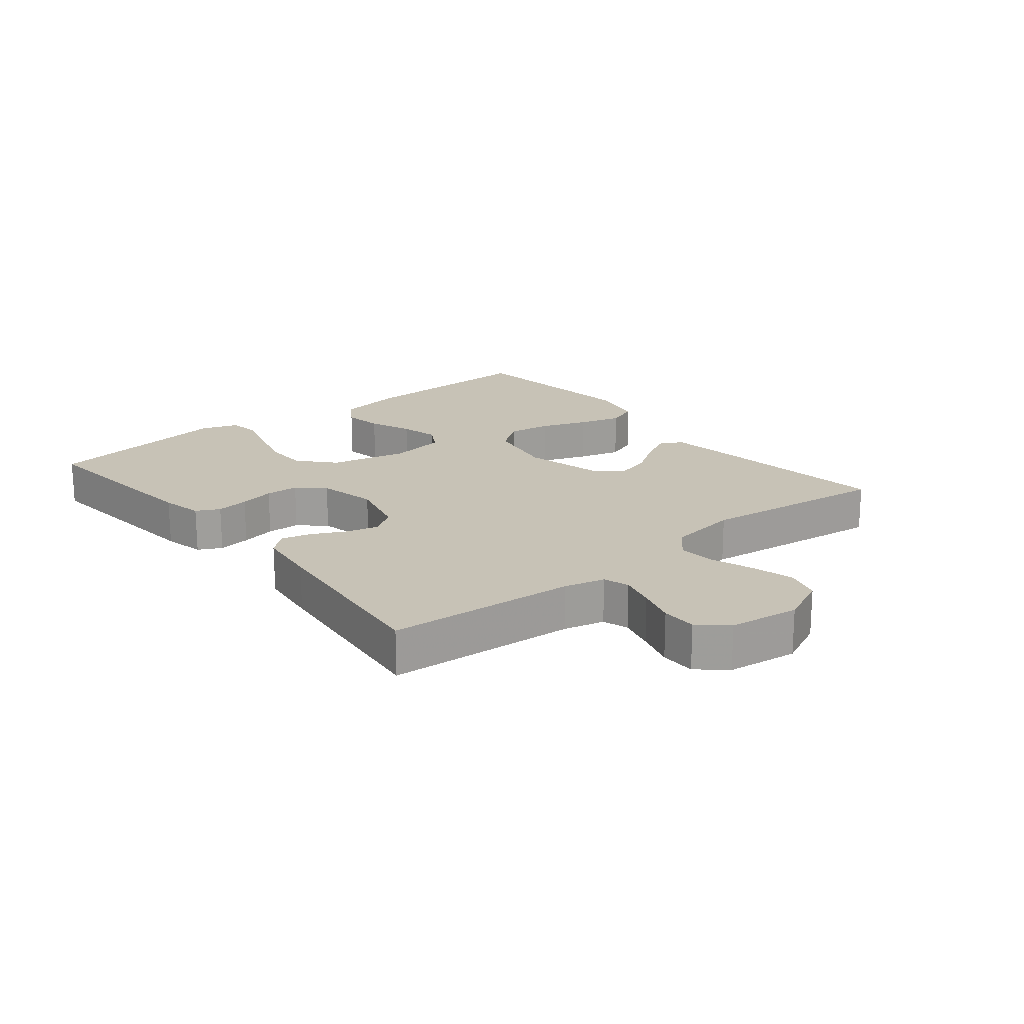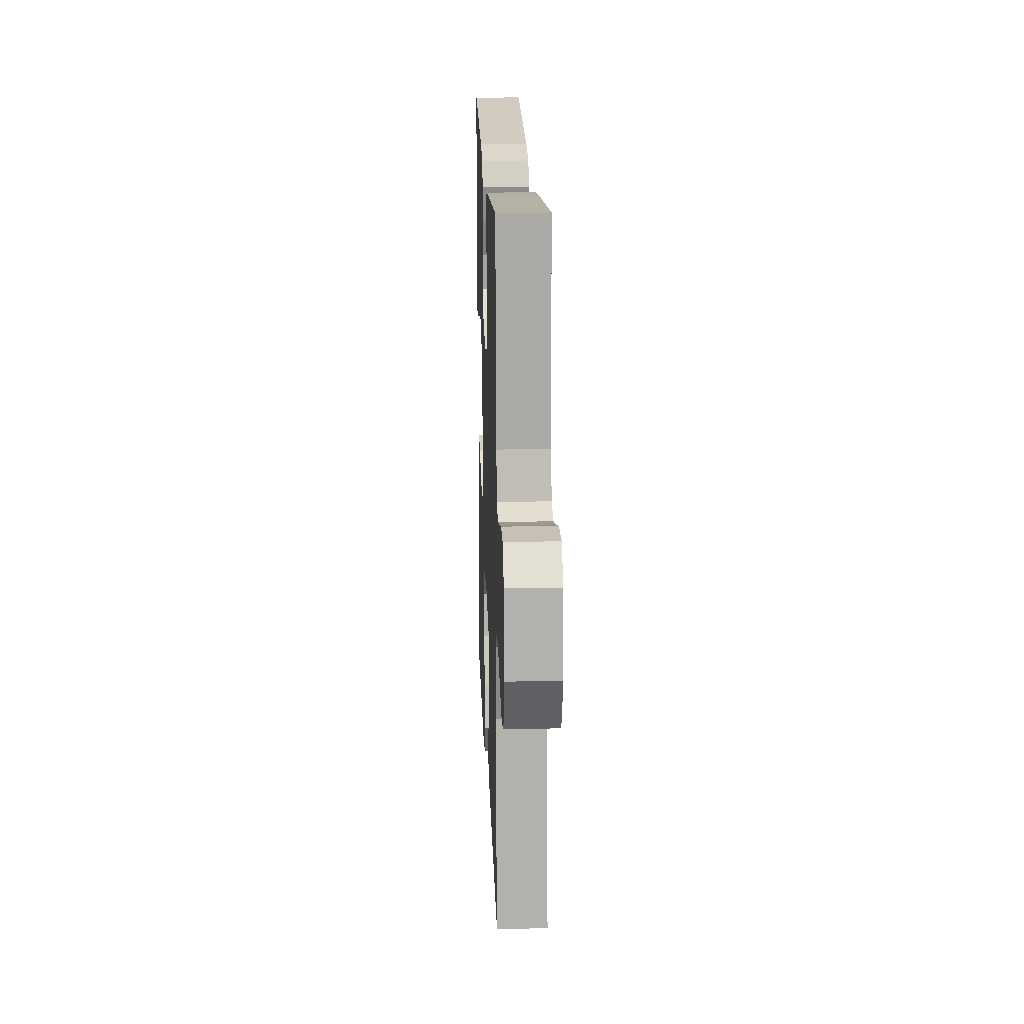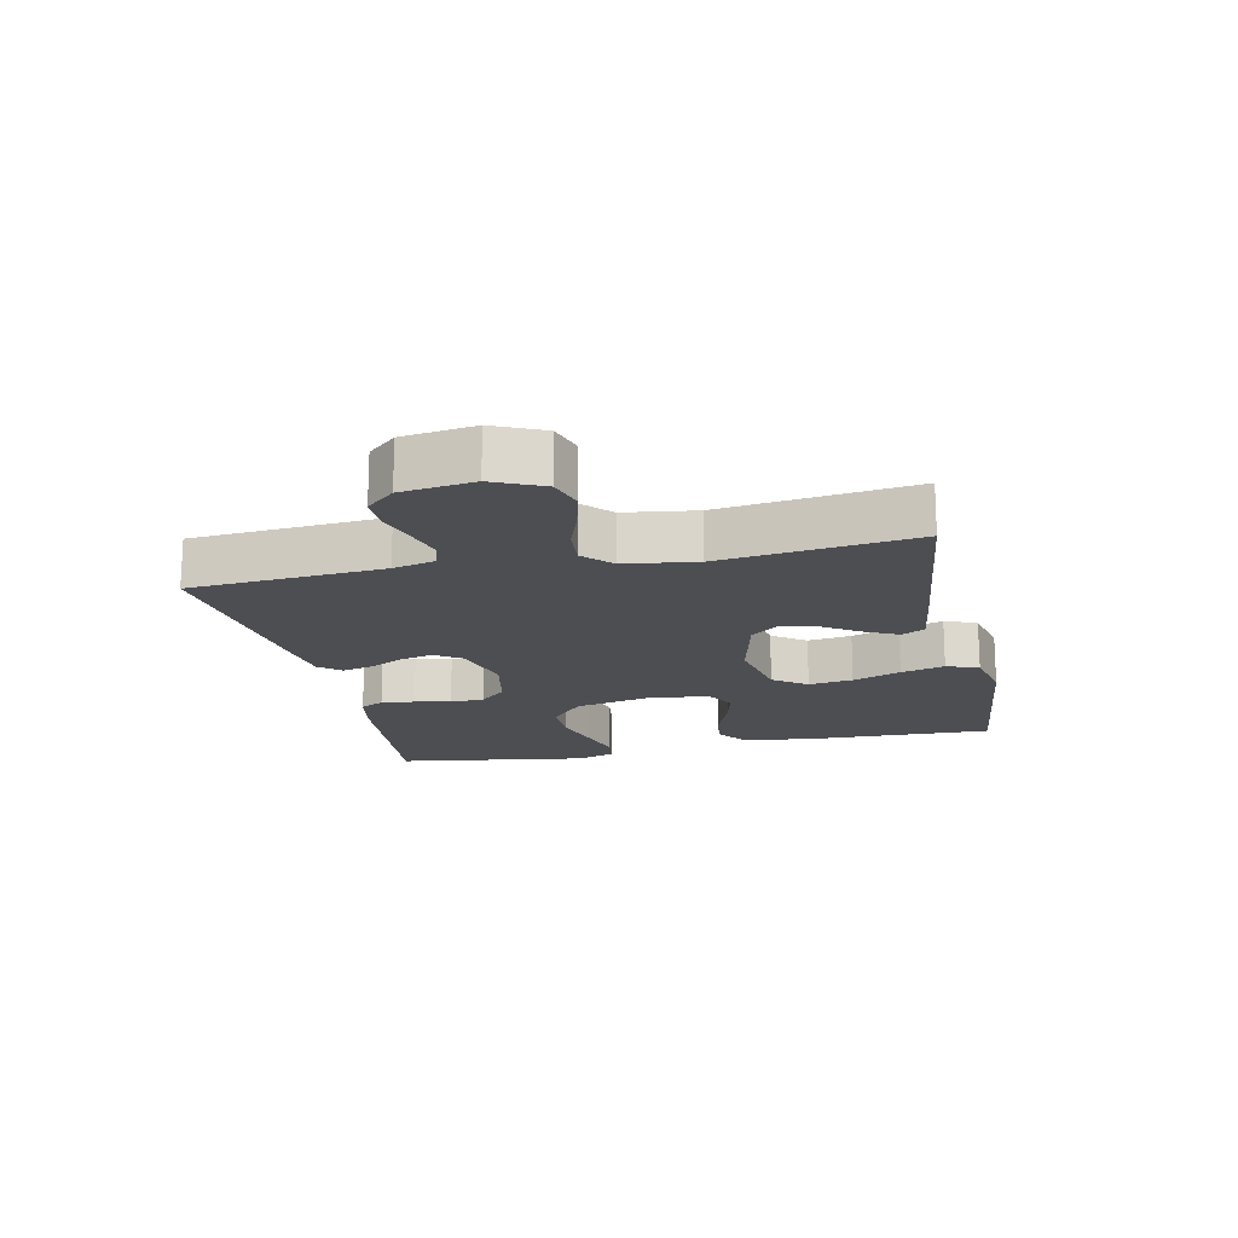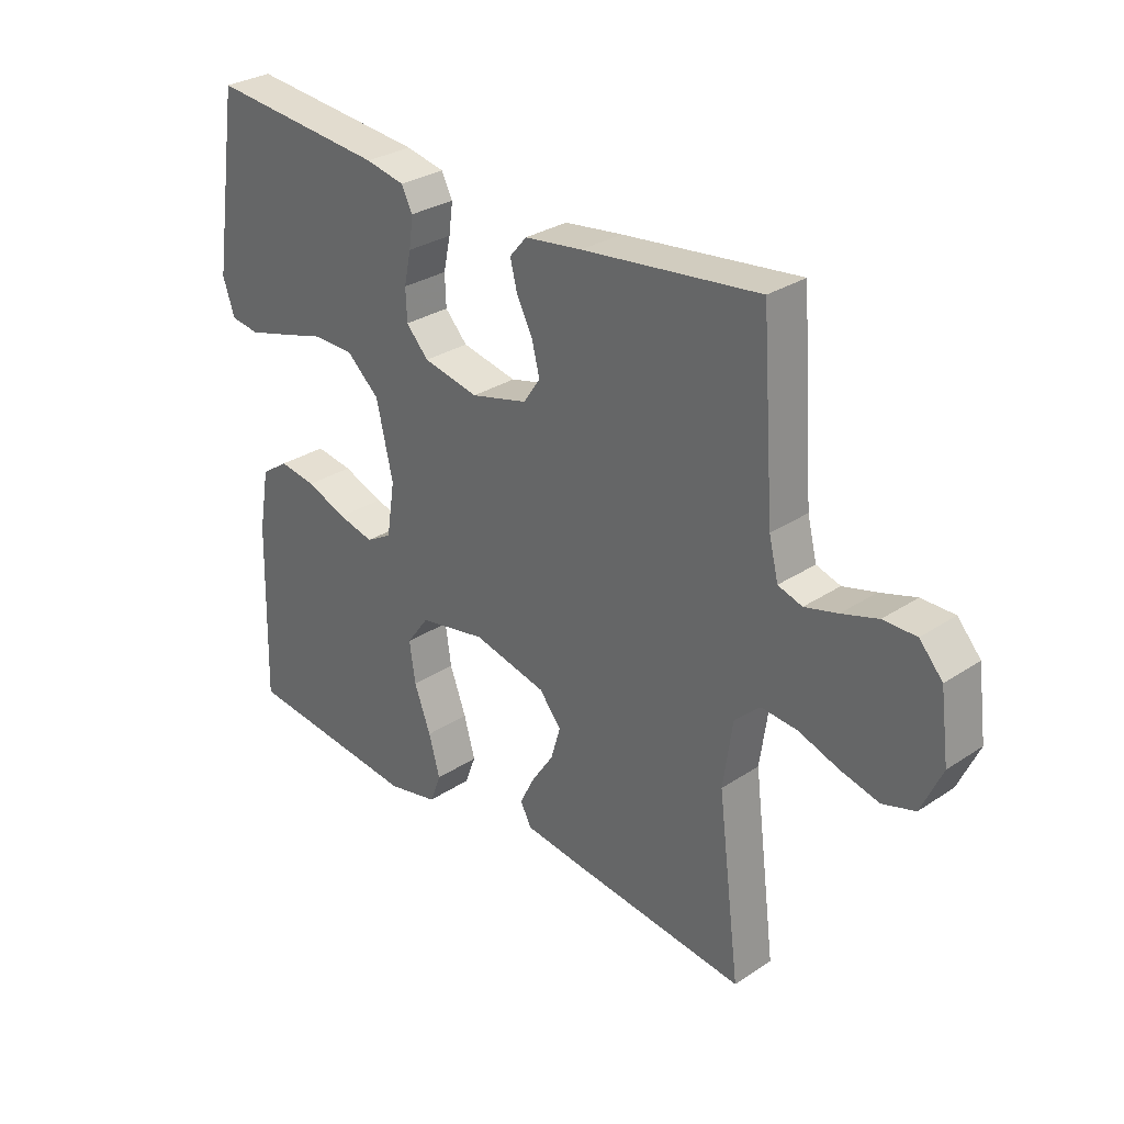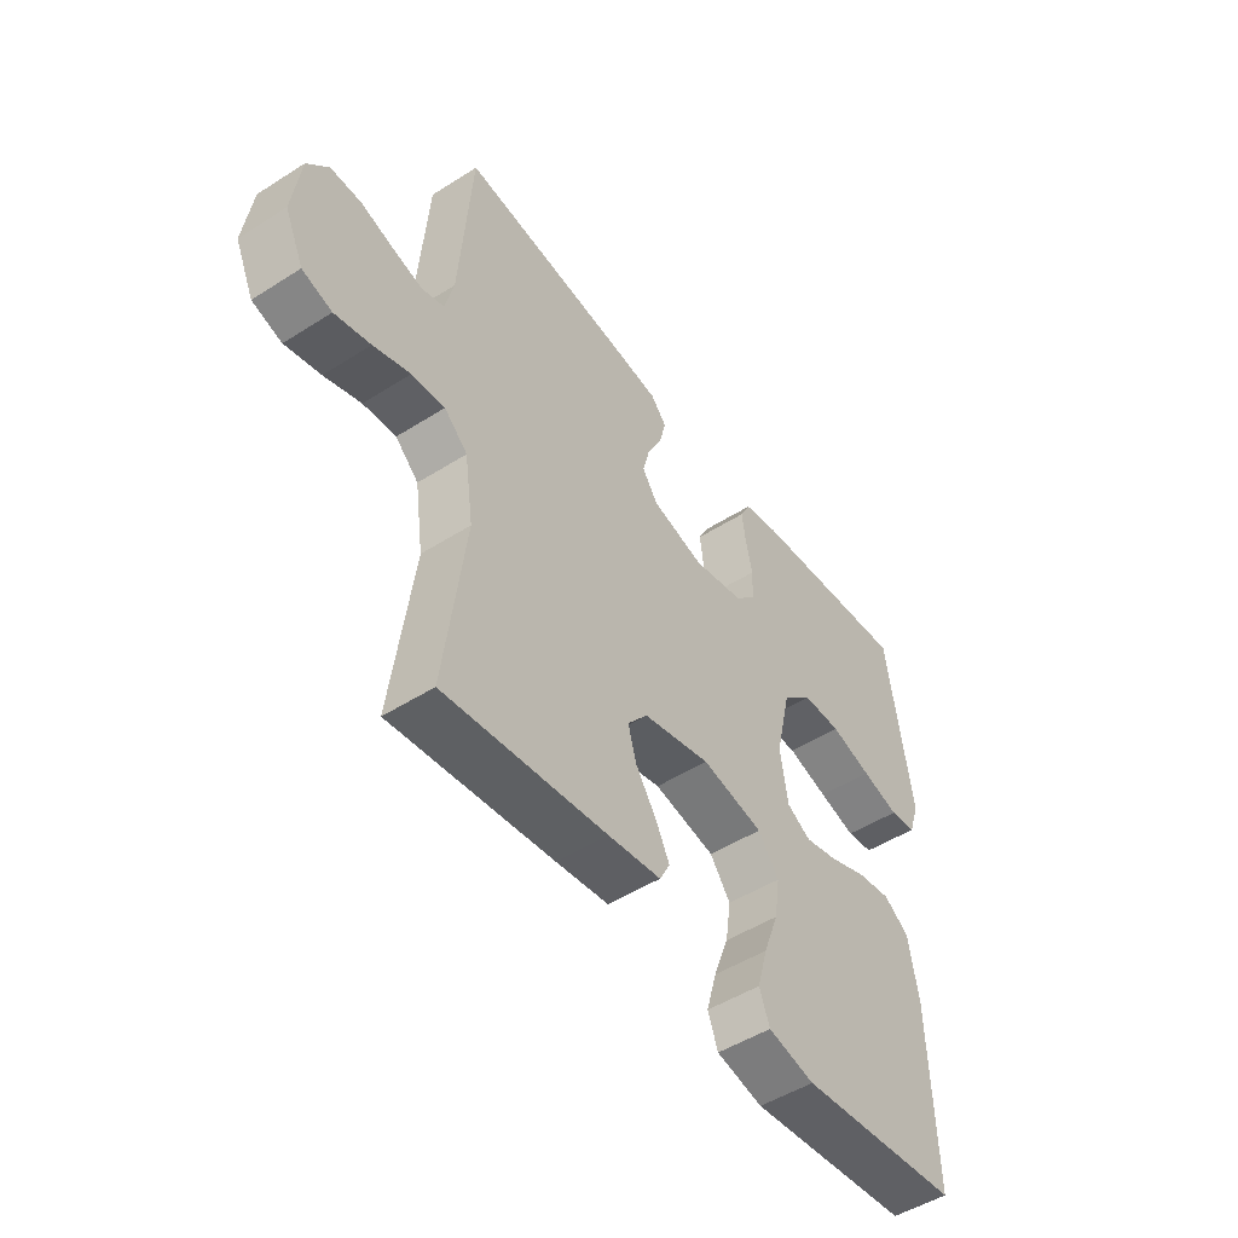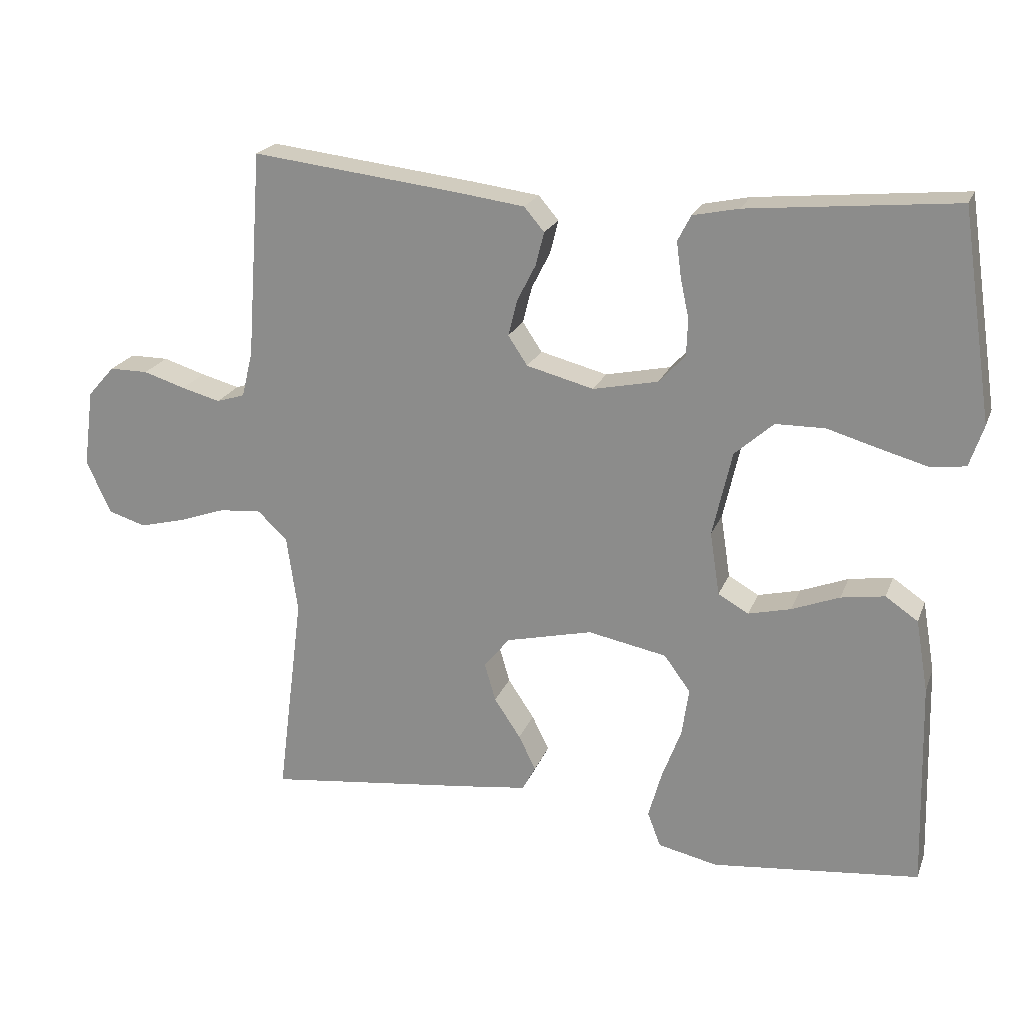
<metadata>
{"format":"obj","ext":"obj","renderer":"f3d","projection":"perspective","resolution":1024,"background":"white","views":[{"elev":19.3,"azim":50.8,"up":"+Y"},{"elev":18.6,"azim":87.8,"up":"+Z"},{"elev":-17.1,"azim":102.3,"up":"+Y"},{"elev":29.9,"azim":46.0,"up":"+Z"},{"elev":-49.6,"azim":125.1,"up":"+Z"},{"elev":21.3,"azim":-162.5,"up":"+Z"}]}
</metadata>
<code>
v -0.5 0.07 -0.5
v -0.492 0.07 -0.2
v -0.474 0.07 -0.096
v -0.427 0.07 -0.064
v -0.364 0.07 -0.074
v -0.295 0.07 -0.101
v -0.234 0.07 -0.116
v -0.19 0.07 -0.091
v -0.176 0.07 0
v -0.204 0.07 0.123
v -0.26 0.07 0.173
v -0.331 0.07 0.174
v -0.407 0.07 0.152
v -0.476 0.07 0.133
v -0.525 0.07 0.14
v -0.545 0.07 0.2
v -0.5 0.07 0.5
v -0.2 0.07 0.471
v -0.134 0.07 0.457
v -0.115 0.07 0.42
v -0.122 0.07 0.368
v -0.134 0.07 0.312
v -0.132 0.07 0.259
v -0.094 0.07 0.218
v 0 0.07 0.198
v 0.097 0.07 0.223
v 0.125 0.07 0.265
v 0.112 0.07 0.317
v 0.085 0.07 0.37
v 0.073 0.07 0.418
v 0.102 0.07 0.452
v 0.2 0.07 0.465
v 0.5 0.07 0.5
v 0.522 0.07 0.2
v 0.538 0.07 0.135
v 0.579 0.07 0.122
v 0.635 0.07 0.137
v 0.696 0.07 0.156
v 0.752 0.07 0.156
v 0.791 0.07 0.112
v 0.806 0.07 0
v 0.771 0.07 -0.077
v 0.716 0.07 -0.094
v 0.65 0.07 -0.077
v 0.582 0.07 -0.053
v 0.521 0.07 -0.048
v 0.478 0.07 -0.088
v 0.462 0.07 -0.2
v 0.5 0.07 -0.5
v 0.2 0.07 -0.464
v 0.102 0.07 -0.451
v 0.083 0.07 -0.415
v 0.108 0.07 -0.365
v 0.146 0.07 -0.308
v 0.162 0.07 -0.253
v 0.125 0.07 -0.207
v 0 0.07 -0.177
v -0.114 0.07 -0.199
v -0.152 0.07 -0.251
v -0.142 0.07 -0.32
v -0.114 0.07 -0.395
v -0.095 0.07 -0.463
v -0.114 0.07 -0.513
v -0.2 0.07 -0.532
v -0.5 0 -0.5
v -0.492 0 -0.2
v -0.474 0 -0.096
v -0.427 0 -0.064
v -0.364 0 -0.074
v -0.295 0 -0.101
v -0.234 0 -0.116
v -0.19 0 -0.091
v -0.176 0 0
v -0.204 0 0.123
v -0.26 0 0.173
v -0.331 0 0.174
v -0.407 0 0.152
v -0.476 0 0.133
v -0.525 0 0.14
v -0.545 0 0.2
v -0.5 0 0.5
v -0.2 0 0.471
v -0.134 0 0.457
v -0.115 0 0.42
v -0.122 0 0.368
v -0.134 0 0.312
v -0.132 0 0.259
v -0.094 0 0.218
v 0 0 0.198
v 0.097 0 0.223
v 0.125 0 0.265
v 0.112 0 0.317
v 0.085 0 0.37
v 0.073 0 0.418
v 0.102 0 0.452
v 0.2 0 0.465
v 0.5 0 0.5
v 0.522 0 0.2
v 0.538 0 0.135
v 0.579 0 0.122
v 0.635 0 0.137
v 0.696 0 0.156
v 0.752 0 0.156
v 0.791 0 0.112
v 0.806 0 0
v 0.771 0 -0.077
v 0.716 0 -0.094
v 0.65 0 -0.077
v 0.582 0 -0.053
v 0.521 0 -0.048
v 0.478 0 -0.088
v 0.462 0 -0.2
v 0.5 0 -0.5
v 0.2 0 -0.464
v 0.102 0 -0.451
v 0.083 0 -0.415
v 0.108 0 -0.365
v 0.146 0 -0.308
v 0.162 0 -0.253
v 0.125 0 -0.207
v 0 0 -0.177
v -0.114 0 -0.199
v -0.152 0 -0.251
v -0.142 0 -0.32
v -0.114 0 -0.395
v -0.095 0 -0.463
v -0.114 0 -0.513
v -0.2 0 -0.532
f 4 5 6
f 3 4 6
f 2 3 6
f 1 2 6
f 64 1 6
f 63 64 6
f 62 63 6
f 61 62 6
f 60 61 6
f 59 60 6 7
f 58 59 7 8
f 57 58 8 9
f 56 57 9 10
f 52 53 54
f 51 52 54
f 50 51 54
f 49 50 54
f 48 49 54
f 47 48 54 55
f 46 47 55 56
f 43 44 45
f 42 43 45
f 41 42 45
f 40 41 45
f 39 40 45
f 38 39 45
f 37 38 45
f 36 37 45 46
f 46 56 10
f 36 46 10
f 35 36 10
f 32 33 34
f 31 32 34
f 30 31 34
f 29 30 34
f 28 29 34
f 27 28 34 35
f 20 21 22
f 19 20 22
f 18 19 22
f 17 18 22
f 16 17 22
f 15 16 22
f 14 15 22
f 13 14 22
f 12 13 22
f 11 12 22 23
f 10 11 23 24
f 26 27 35
f 25 26 35 10
f 10 24 25
f 70 69 68
f 70 68 67
f 70 67 66
f 70 66 65
f 70 65 128
f 70 128 127
f 70 127 126
f 70 126 125
f 70 125 124
f 71 70 124 123
f 72 71 123 122
f 73 72 122 121
f 74 73 121 120
f 118 117 116
f 118 116 115
f 118 115 114
f 118 114 113
f 118 113 112
f 119 118 112 111
f 120 119 111 110
f 109 108 107
f 109 107 106
f 109 106 105
f 109 105 104
f 109 104 103
f 109 103 102
f 109 102 101
f 110 109 101 100
f 74 120 110
f 74 110 100
f 74 100 99
f 98 97 96
f 98 96 95
f 98 95 94
f 98 94 93
f 98 93 92
f 99 98 92 91
f 86 85 84
f 86 84 83
f 86 83 82
f 86 82 81
f 86 81 80
f 86 80 79
f 86 79 78
f 86 78 77
f 86 77 76
f 87 86 76 75
f 88 87 75 74
f 99 91 90
f 74 99 90 89
f 89 88 74
f 1 65 66 2
f 2 66 67 3
f 3 67 68 4
f 4 68 69 5
f 5 69 70 6
f 6 70 71 7
f 7 71 72 8
f 8 72 73 9
f 9 73 74 10
f 10 74 75 11
f 11 75 76 12
f 12 76 77 13
f 13 77 78 14
f 14 78 79 15
f 15 79 80 16
f 16 80 81 17
f 17 81 82 18
f 18 82 83 19
f 19 83 84 20
f 20 84 85 21
f 21 85 86 22
f 22 86 87 23
f 23 87 88 24
f 24 88 89 25
f 25 89 90 26
f 26 90 91 27
f 27 91 92 28
f 28 92 93 29
f 29 93 94 30
f 30 94 95 31
f 31 95 96 32
f 32 96 97 33
f 33 97 98 34
f 34 98 99 35
f 35 99 100 36
f 36 100 101 37
f 37 101 102 38
f 38 102 103 39
f 39 103 104 40
f 40 104 105 41
f 41 105 106 42
f 42 106 107 43
f 43 107 108 44
f 44 108 109 45
f 45 109 110 46
f 46 110 111 47
f 47 111 112 48
f 48 112 113 49
f 49 113 114 50
f 50 114 115 51
f 51 115 116 52
f 52 116 117 53
f 53 117 118 54
f 54 118 119 55
f 55 119 120 56
f 56 120 121 57
f 57 121 122 58
f 58 122 123 59
f 59 123 124 60
f 60 124 125 61
f 61 125 126 62
f 62 126 127 63
f 63 127 128 64
f 64 128 65 1

</code>
